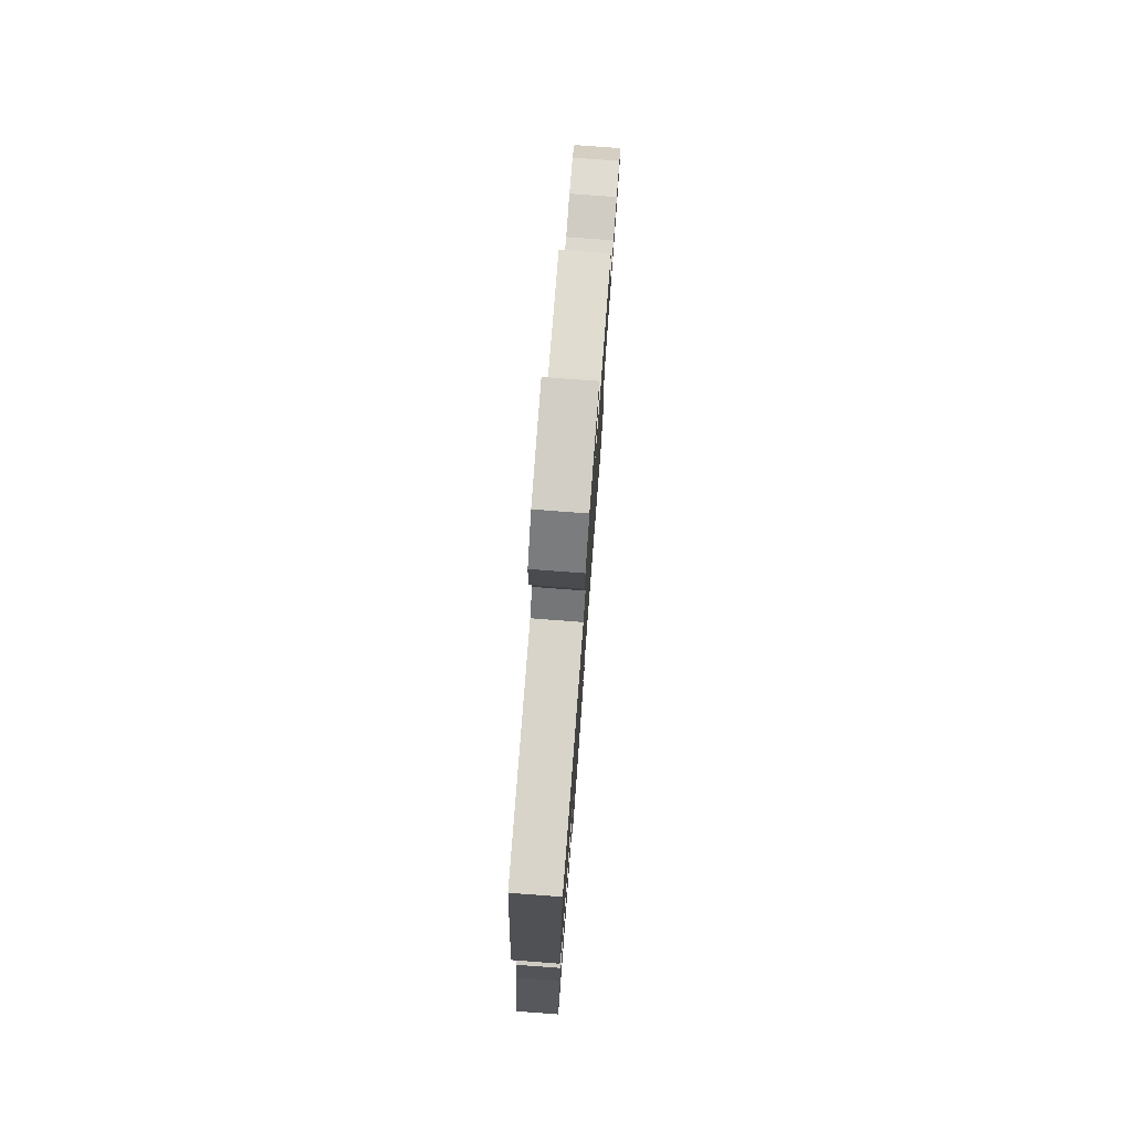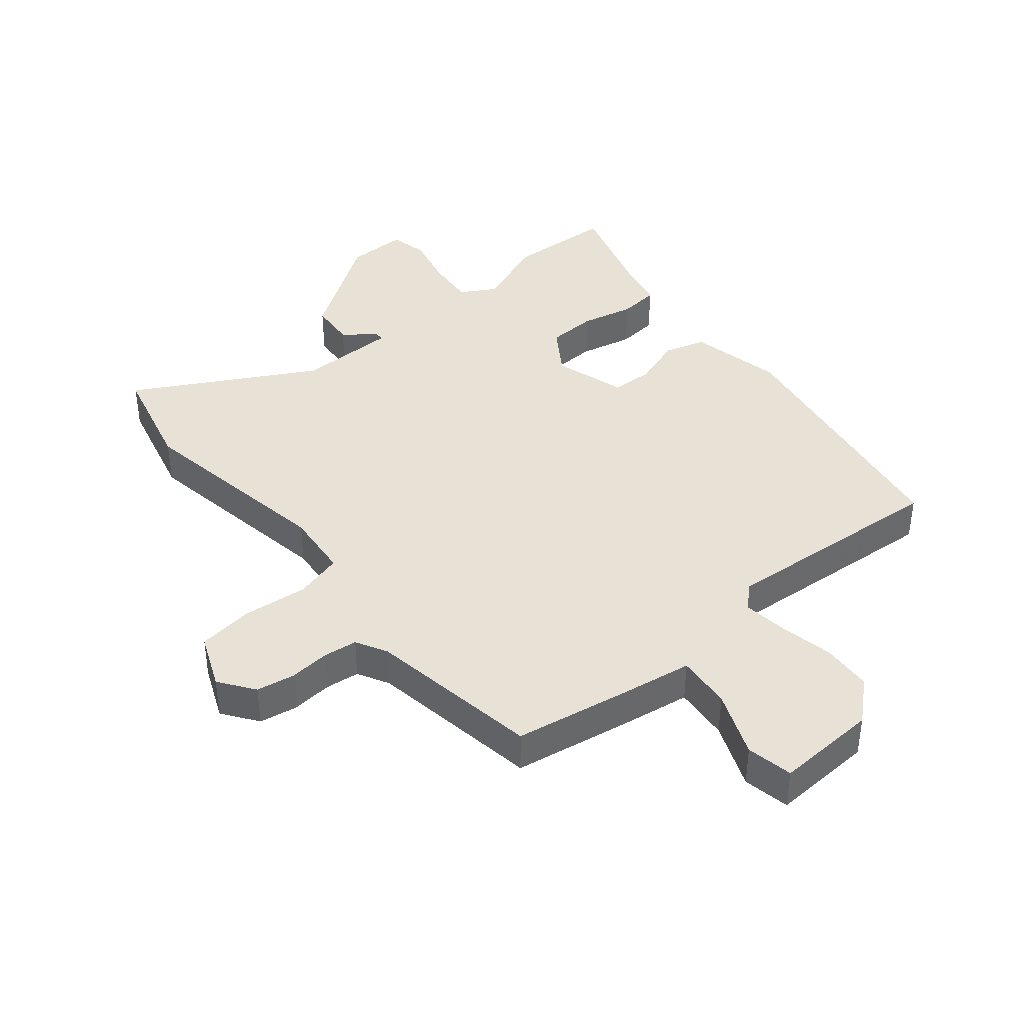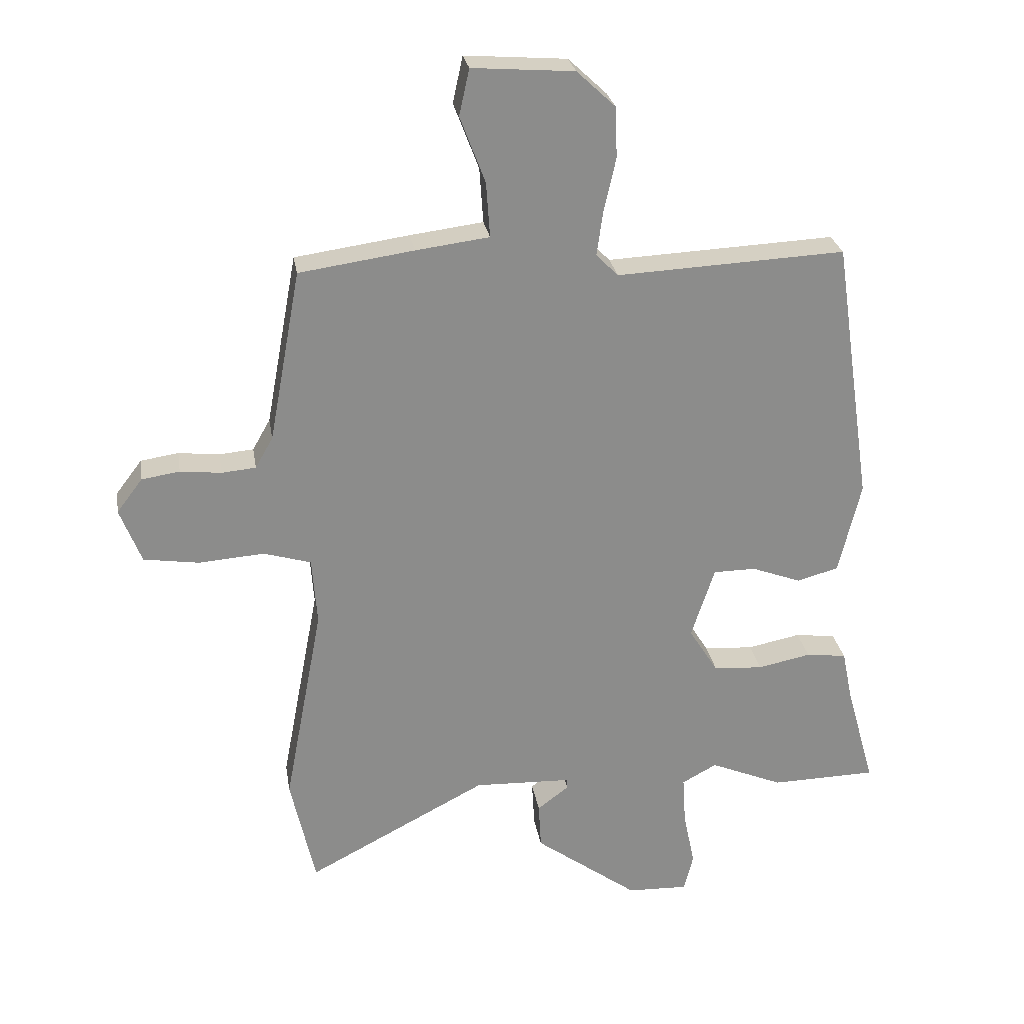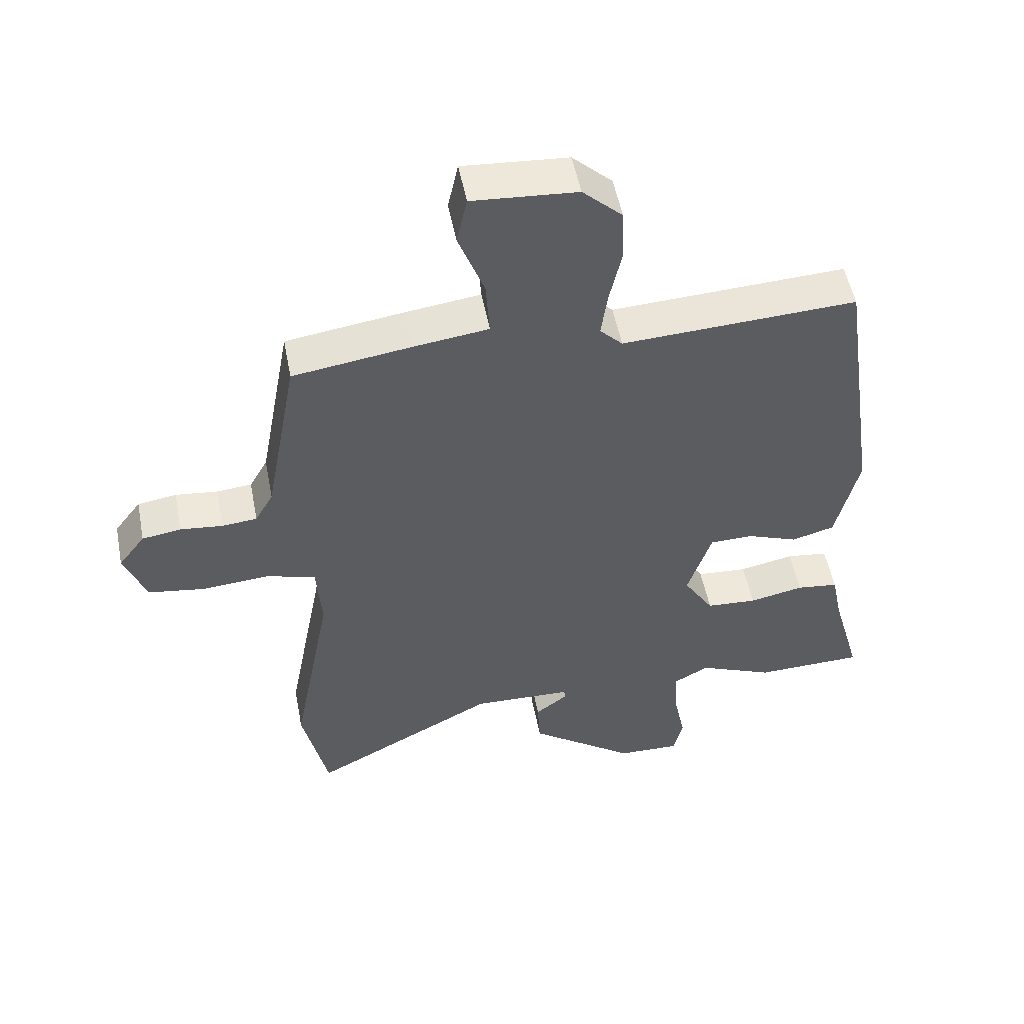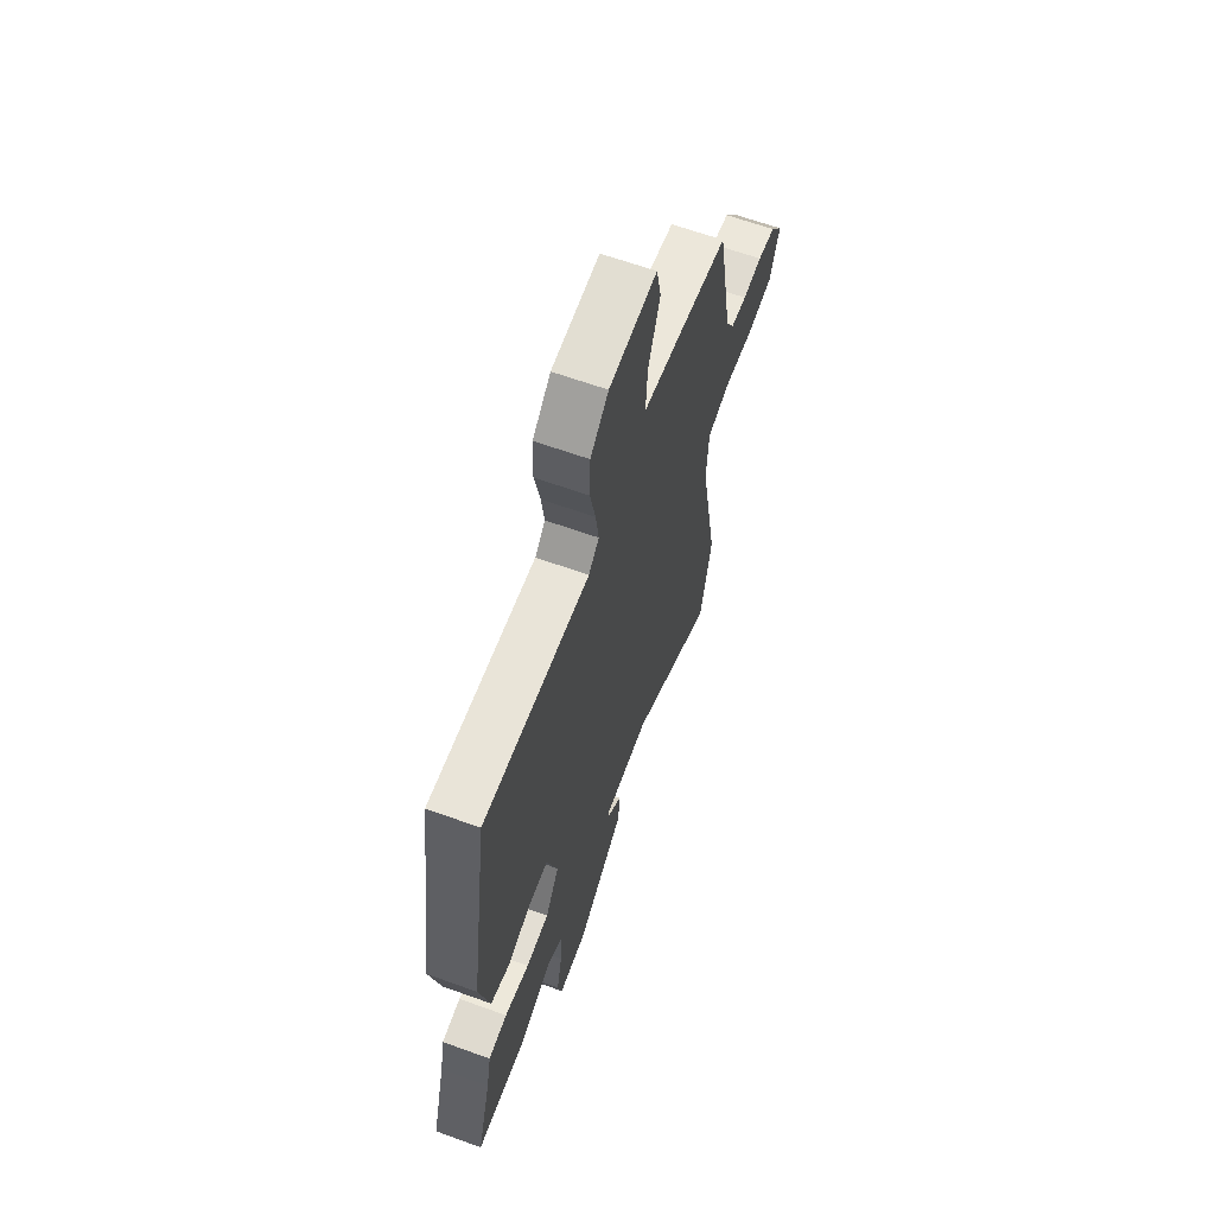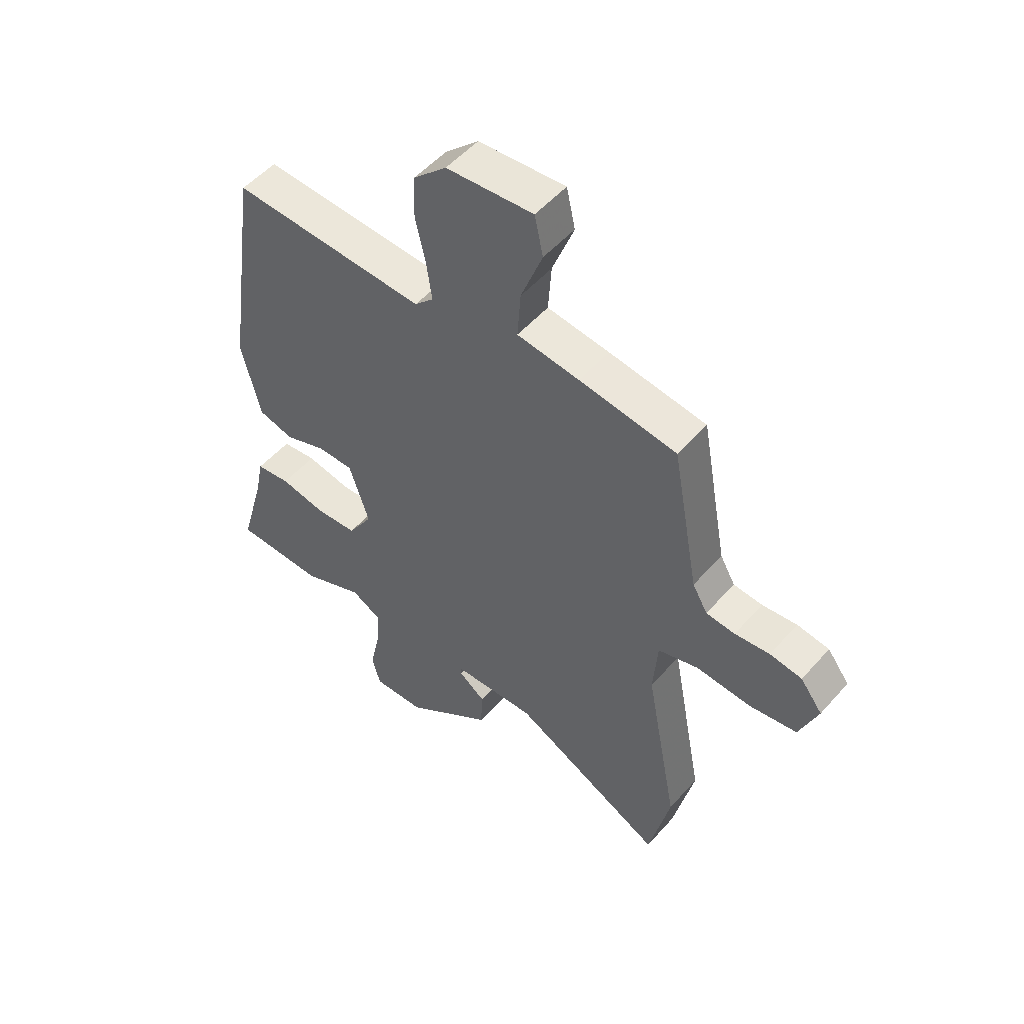
<metadata>
{"format":"obj","ext":"obj","renderer":"f3d","projection":"perspective","resolution":1024,"background":"white","views":[{"elev":78.0,"azim":94.3,"up":"+Z"},{"elev":40.5,"azim":-38.2,"up":"+Y"},{"elev":26.3,"azim":-9.1,"up":"+Z"},{"elev":52.1,"azim":-10.9,"up":"+Z"},{"elev":63.4,"azim":110.1,"up":"+Z"},{"elev":52.2,"azim":-140.0,"up":"+Z"}]}
</metadata>
<code>
v 0.394 0.07 0.48
v 0.455 0.07 0.061
v 0.42 0.07 -0.085
v 0.354 0.07 -0.103
v 0.276 0.07 -0.074
v 0.209 0.07 -0.075
v 0.172 0.07 -0.188
v 0.218 0.07 -0.261
v 0.296 0.07 -0.266
v 0.38 0.07 -0.249
v 0.444 0.07 -0.257
v 0.46 0.07 -0.336
v 0.506 0.07 -0.5
v 0.339 0.07 -0.504
v 0.224 0.07 -0.456
v 0.169 0.07 -0.486
v 0.174 0.07 -0.563
v 0.192 0.07 -0.649
v 0.177 0.07 -0.708
v 0.081 0.07 -0.705
v -0.083 0.07 -0.586
v -0.087 0.07 -0.513
v -0.037 0.07 -0.475
v -0.037 0.07 -0.46
v -0.192 0.07 -0.455
v -0.477 0.07 -0.604
v -0.516 0.07 -0.43
v -0.455 0.07 -0.108
v -0.463 0.07 -0.001
v -0.538 0.07 0.021
v -0.641 0.07 0.013
v -0.729 0.07 0.026
v -0.763 0.07 0.113
v -0.722 0.07 0.167
v -0.662 0.07 0.176
v -0.597 0.07 0.169
v -0.543 0.07 0.174
v -0.515 0.07 0.223
v -0.465 0.07 0.495
v -0.284 0.07 0.521
v -0.168 0.07 0.536
v -0.174 0.07 0.623
v -0.214 0.07 0.728
v -0.198 0.07 0.801
v -0.037 0.07 0.789
v 0.024 0.07 0.732
v 0.027 0.07 0.652
v 0.008 0.07 0.567
v -0.002 0.07 0.497
v 0.033 0.07 0.462
v 0.394 0 0.48
v 0.455 0 0.061
v 0.42 0 -0.085
v 0.354 0 -0.103
v 0.276 0 -0.074
v 0.209 0 -0.075
v 0.172 0 -0.188
v 0.218 0 -0.261
v 0.296 0 -0.266
v 0.38 0 -0.249
v 0.444 0 -0.257
v 0.46 0 -0.336
v 0.506 0 -0.5
v 0.339 0 -0.504
v 0.224 0 -0.456
v 0.169 0 -0.486
v 0.174 0 -0.563
v 0.192 0 -0.649
v 0.177 0 -0.708
v 0.081 0 -0.705
v -0.083 0 -0.586
v -0.087 0 -0.513
v -0.037 0 -0.475
v -0.037 0 -0.46
v -0.192 0 -0.455
v -0.477 0 -0.604
v -0.516 0 -0.43
v -0.455 0 -0.108
v -0.463 0 -0.001
v -0.538 0 0.021
v -0.641 0 0.013
v -0.729 0 0.026
v -0.763 0 0.113
v -0.722 0 0.167
v -0.662 0 0.176
v -0.597 0 0.169
v -0.543 0 0.174
v -0.515 0 0.223
v -0.465 0 0.495
v -0.284 0 0.521
v -0.168 0 0.536
v -0.174 0 0.623
v -0.214 0 0.728
v -0.198 0 0.801
v -0.037 0 0.789
v 0.024 0 0.732
v 0.027 0 0.652
v 0.008 0 0.567
v -0.002 0 0.497
v 0.033 0 0.462
f 45 46 47 48
f 45 48 49
f 42 43 44 45
f 41 42 45 49
f 38 39 40 41
f 37 38 41 49
f 33 34 35 36
f 33 36 37
f 30 31 32 33
f 29 30 33 37
f 25 26 27 28
f 24 25 28 29
f 20 21 22 23
f 20 23 24
f 17 18 19 20
f 16 17 20 24
f 15 16 24 29
f 12 13 14 15
f 9 10 11 12
f 8 9 12 15
f 7 8 15 29
f 2 3 4 5
f 50 1 2 5
f 50 5 6
f 29 37 49 50
f 6 7 29 50
f 98 97 96 95
f 99 98 95
f 95 94 93 92
f 99 95 92 91
f 91 90 89 88
f 99 91 88 87
f 86 85 84 83
f 87 86 83
f 83 82 81 80
f 87 83 80 79
f 78 77 76 75
f 79 78 75 74
f 73 72 71 70
f 74 73 70
f 70 69 68 67
f 74 70 67 66
f 79 74 66 65
f 65 64 63 62
f 62 61 60 59
f 65 62 59 58
f 79 65 58 57
f 55 54 53 52
f 55 52 51 100
f 56 55 100
f 100 99 87 79
f 100 79 57 56
f 1 51 52 2
f 2 52 53 3
f 3 53 54 4
f 4 54 55 5
f 5 55 56 6
f 6 56 57 7
f 7 57 58 8
f 8 58 59 9
f 9 59 60 10
f 10 60 61 11
f 11 61 62 12
f 12 62 63 13
f 13 63 64 14
f 14 64 65 15
f 15 65 66 16
f 16 66 67 17
f 17 67 68 18
f 18 68 69 19
f 19 69 70 20
f 20 70 71 21
f 21 71 72 22
f 22 72 73 23
f 23 73 74 24
f 24 74 75 25
f 25 75 76 26
f 26 76 77 27
f 27 77 78 28
f 28 78 79 29
f 29 79 80 30
f 30 80 81 31
f 31 81 82 32
f 32 82 83 33
f 33 83 84 34
f 34 84 85 35
f 35 85 86 36
f 36 86 87 37
f 37 87 88 38
f 38 88 89 39
f 39 89 90 40
f 40 90 91 41
f 41 91 92 42
f 42 92 93 43
f 43 93 94 44
f 44 94 95 45
f 45 95 96 46
f 46 96 97 47
f 47 97 98 48
f 48 98 99 49
f 49 99 100 50
f 50 100 51 1

</code>
